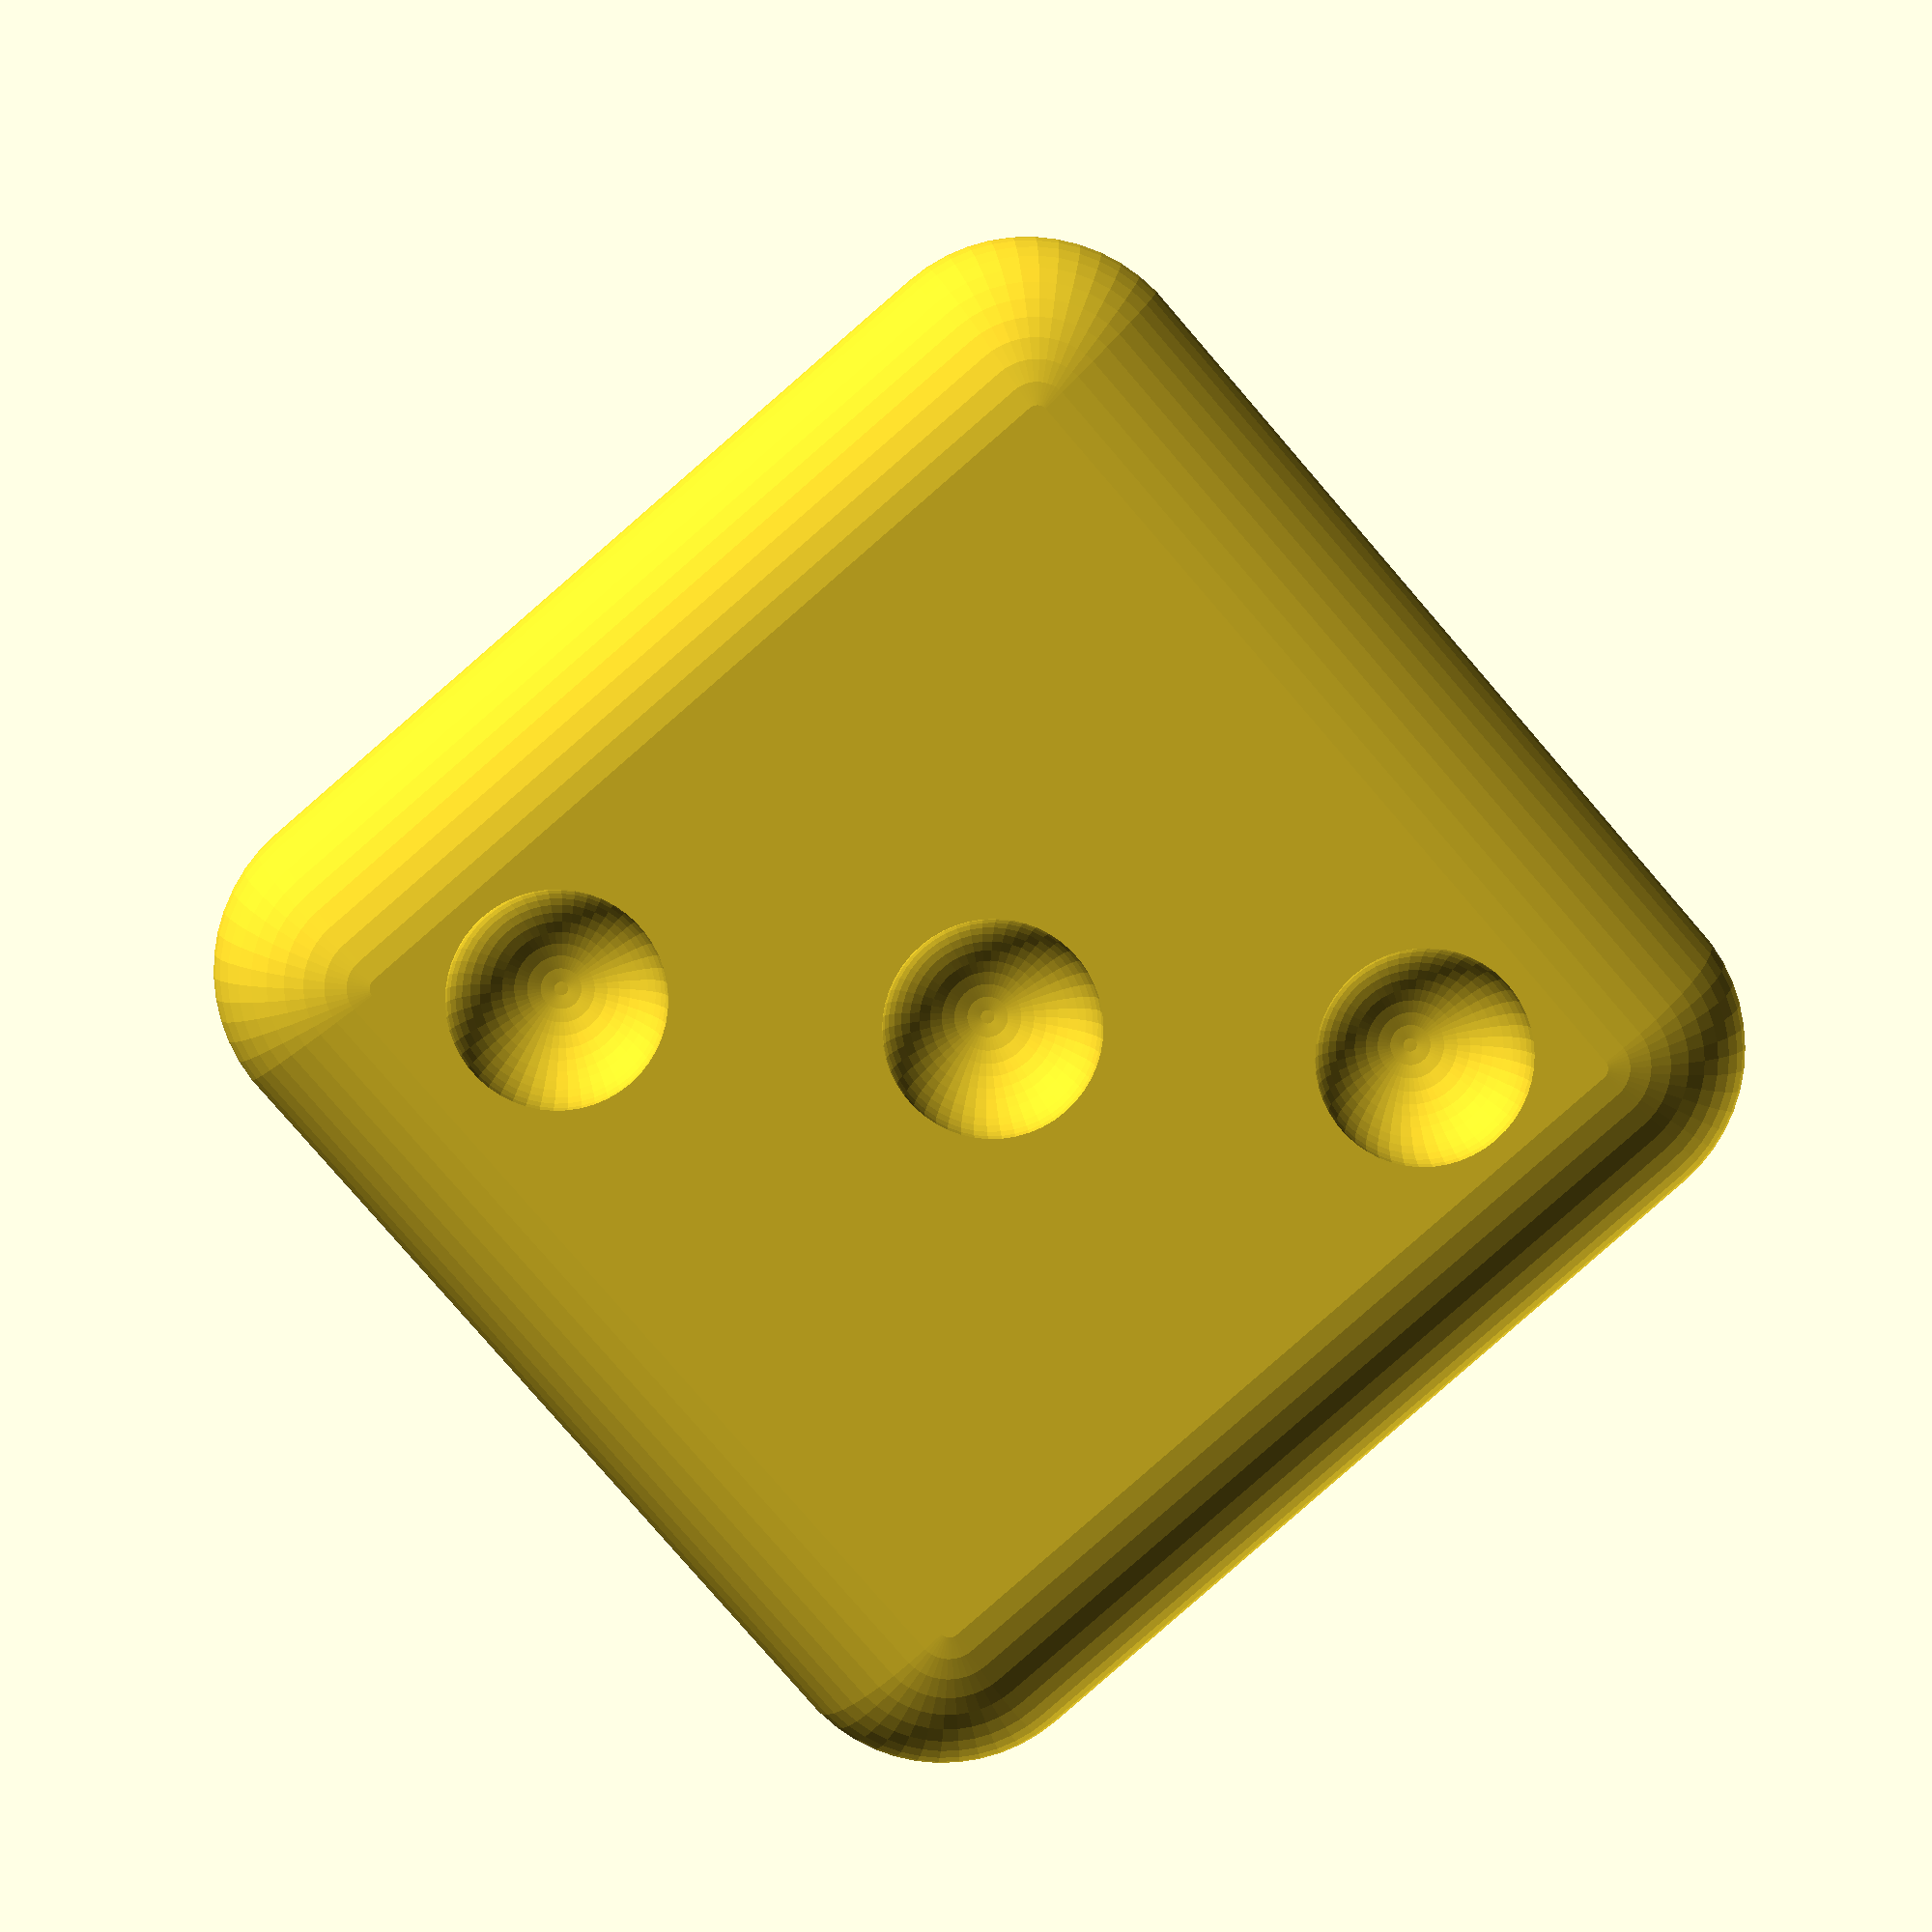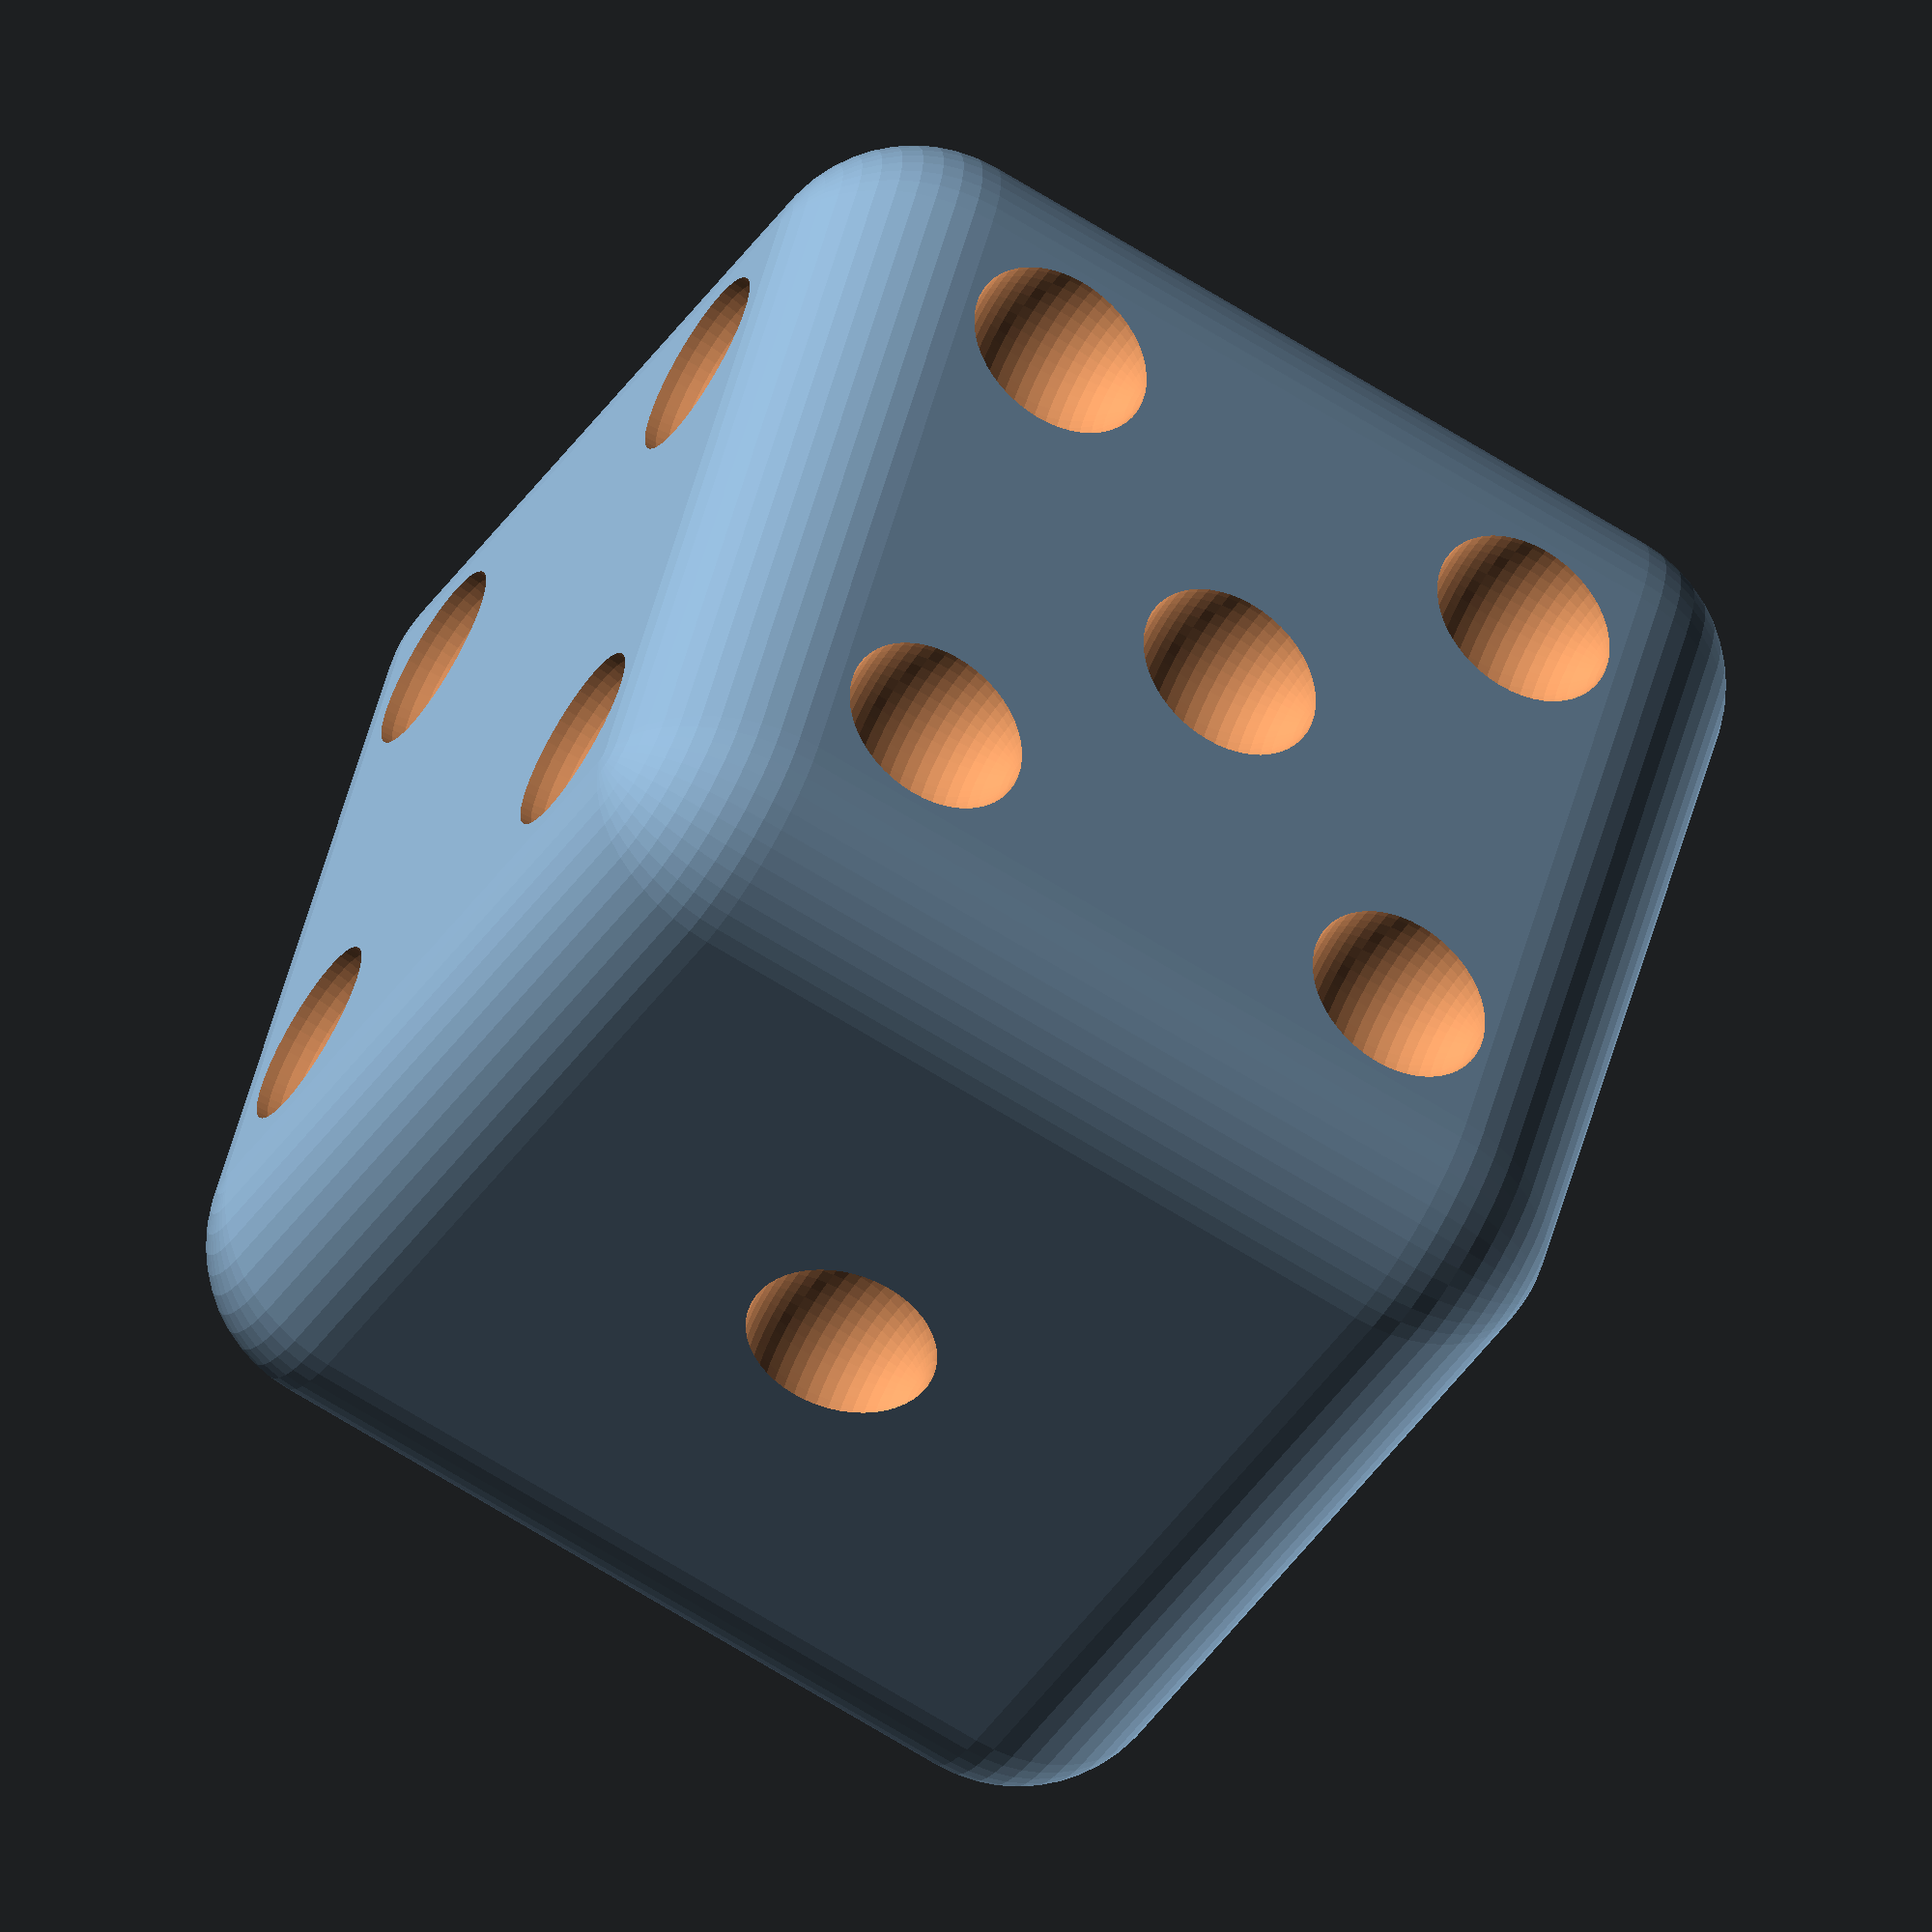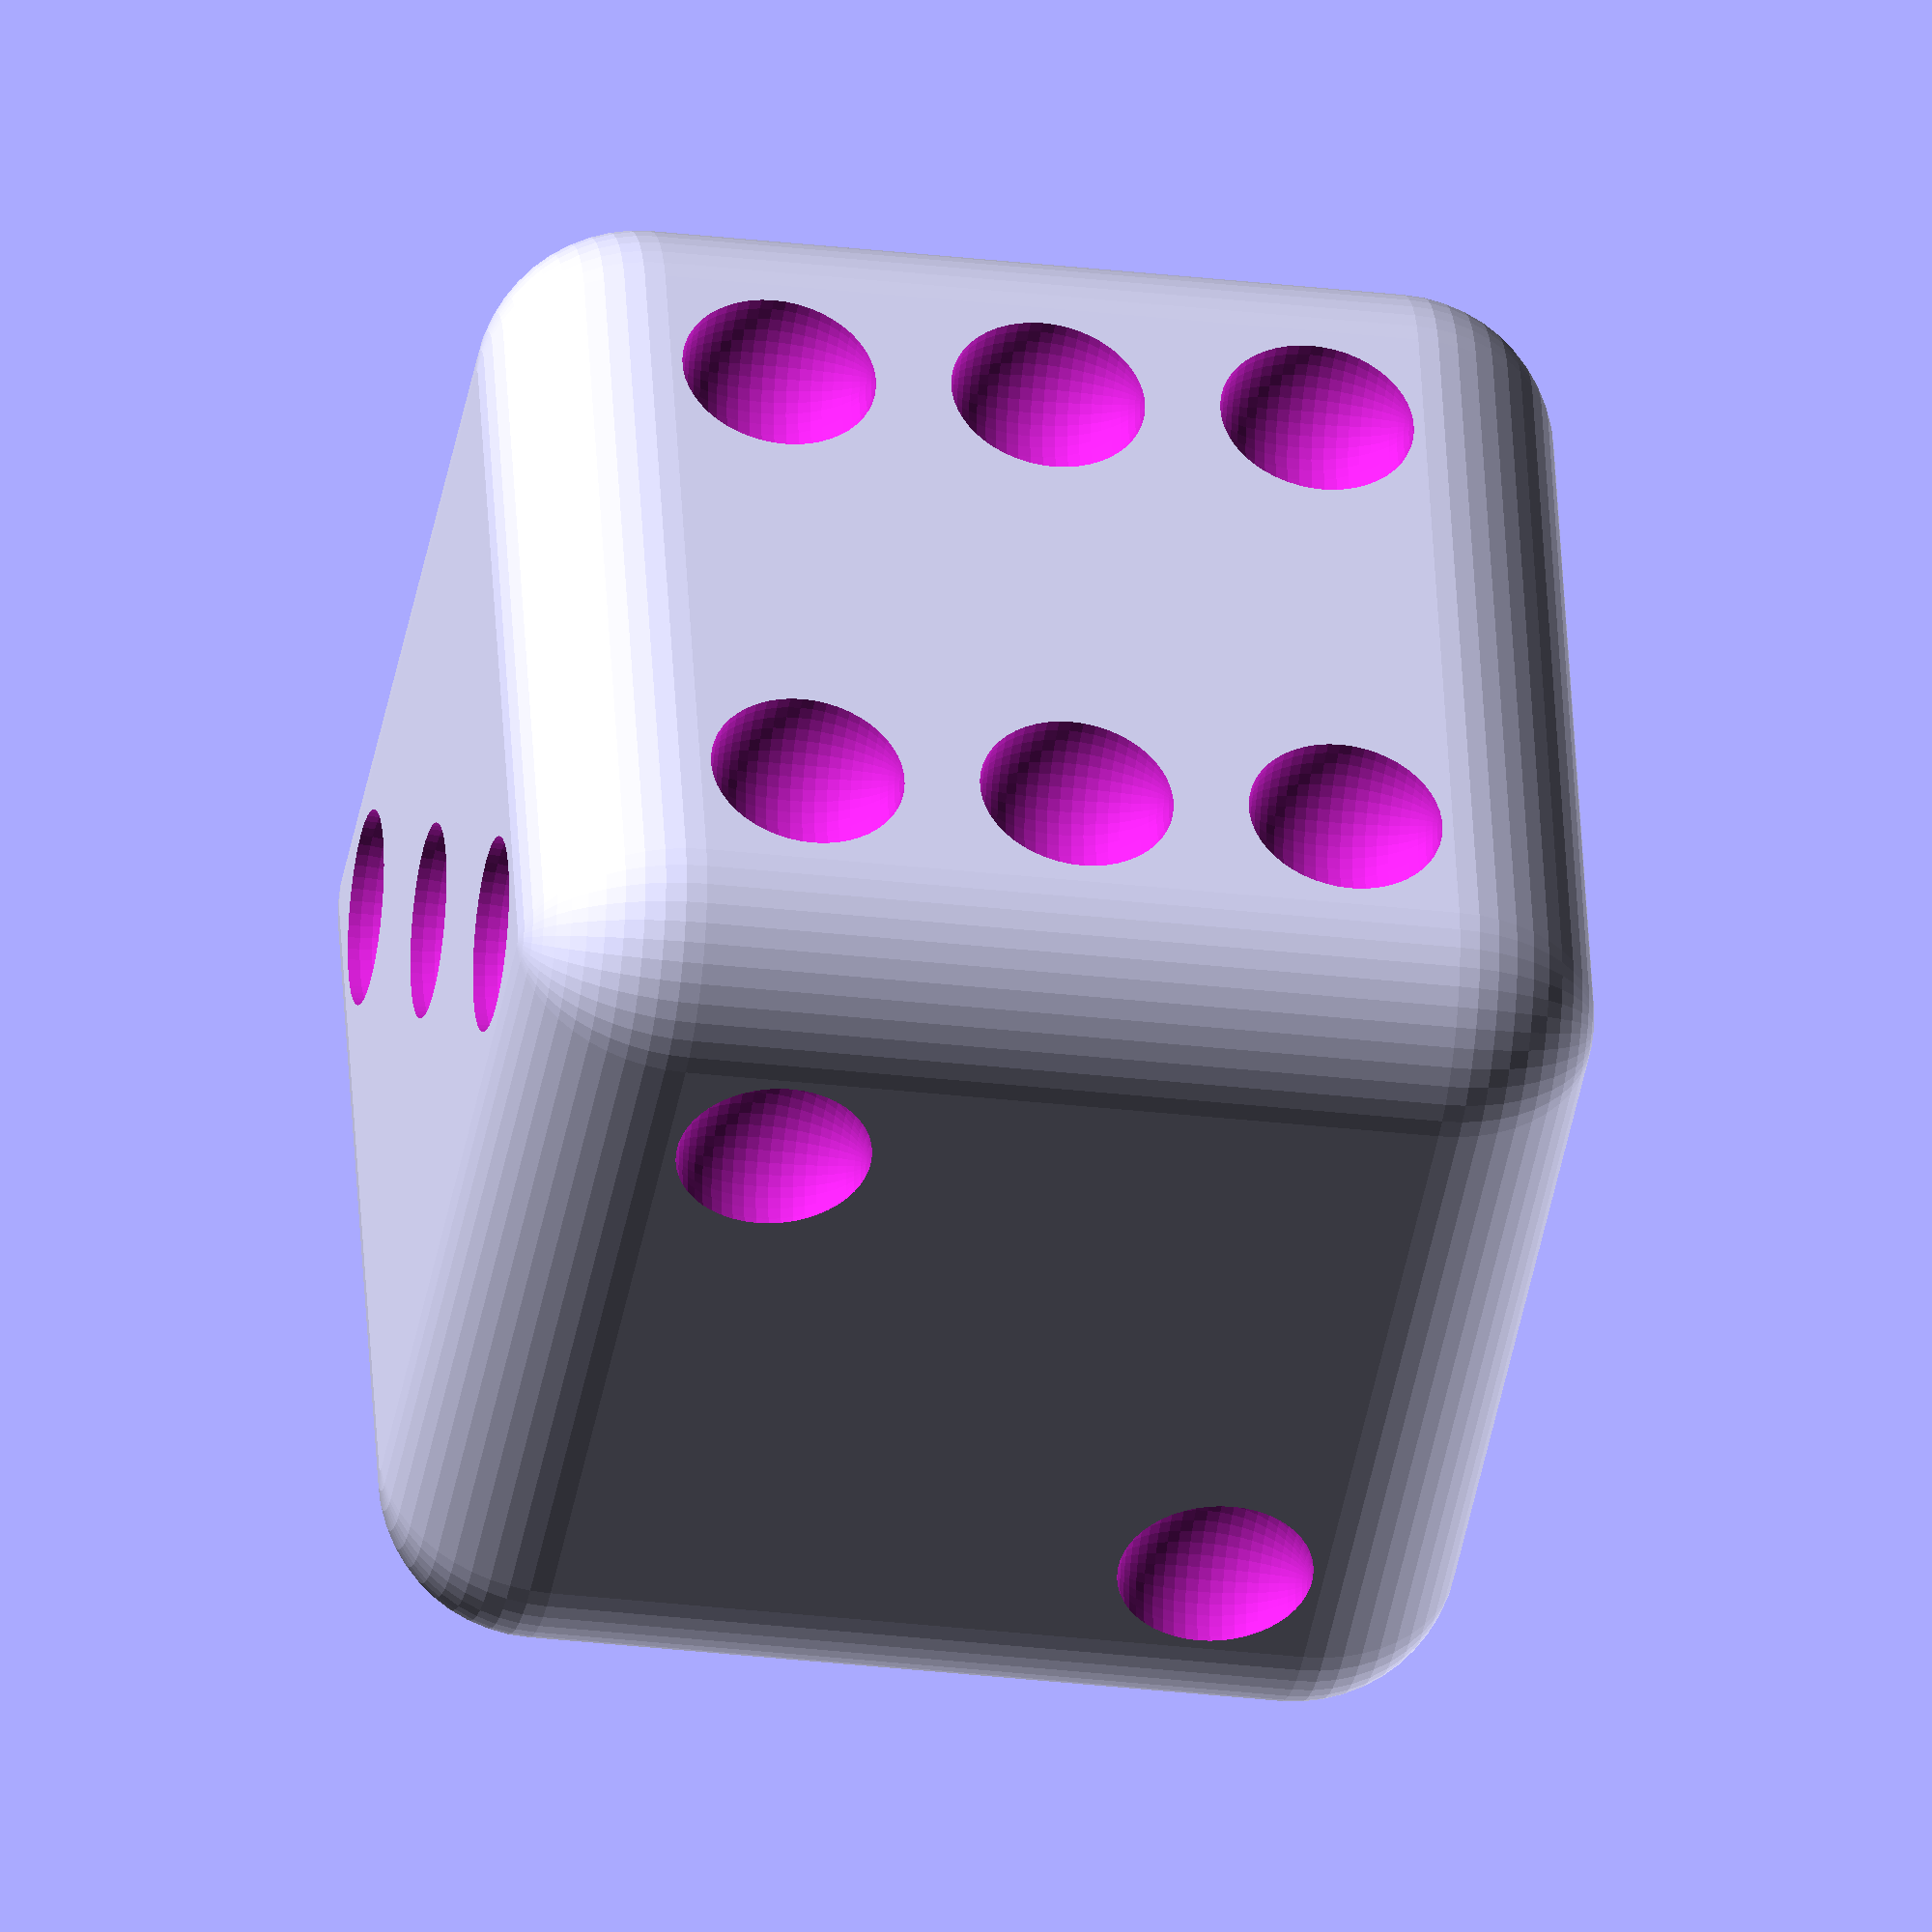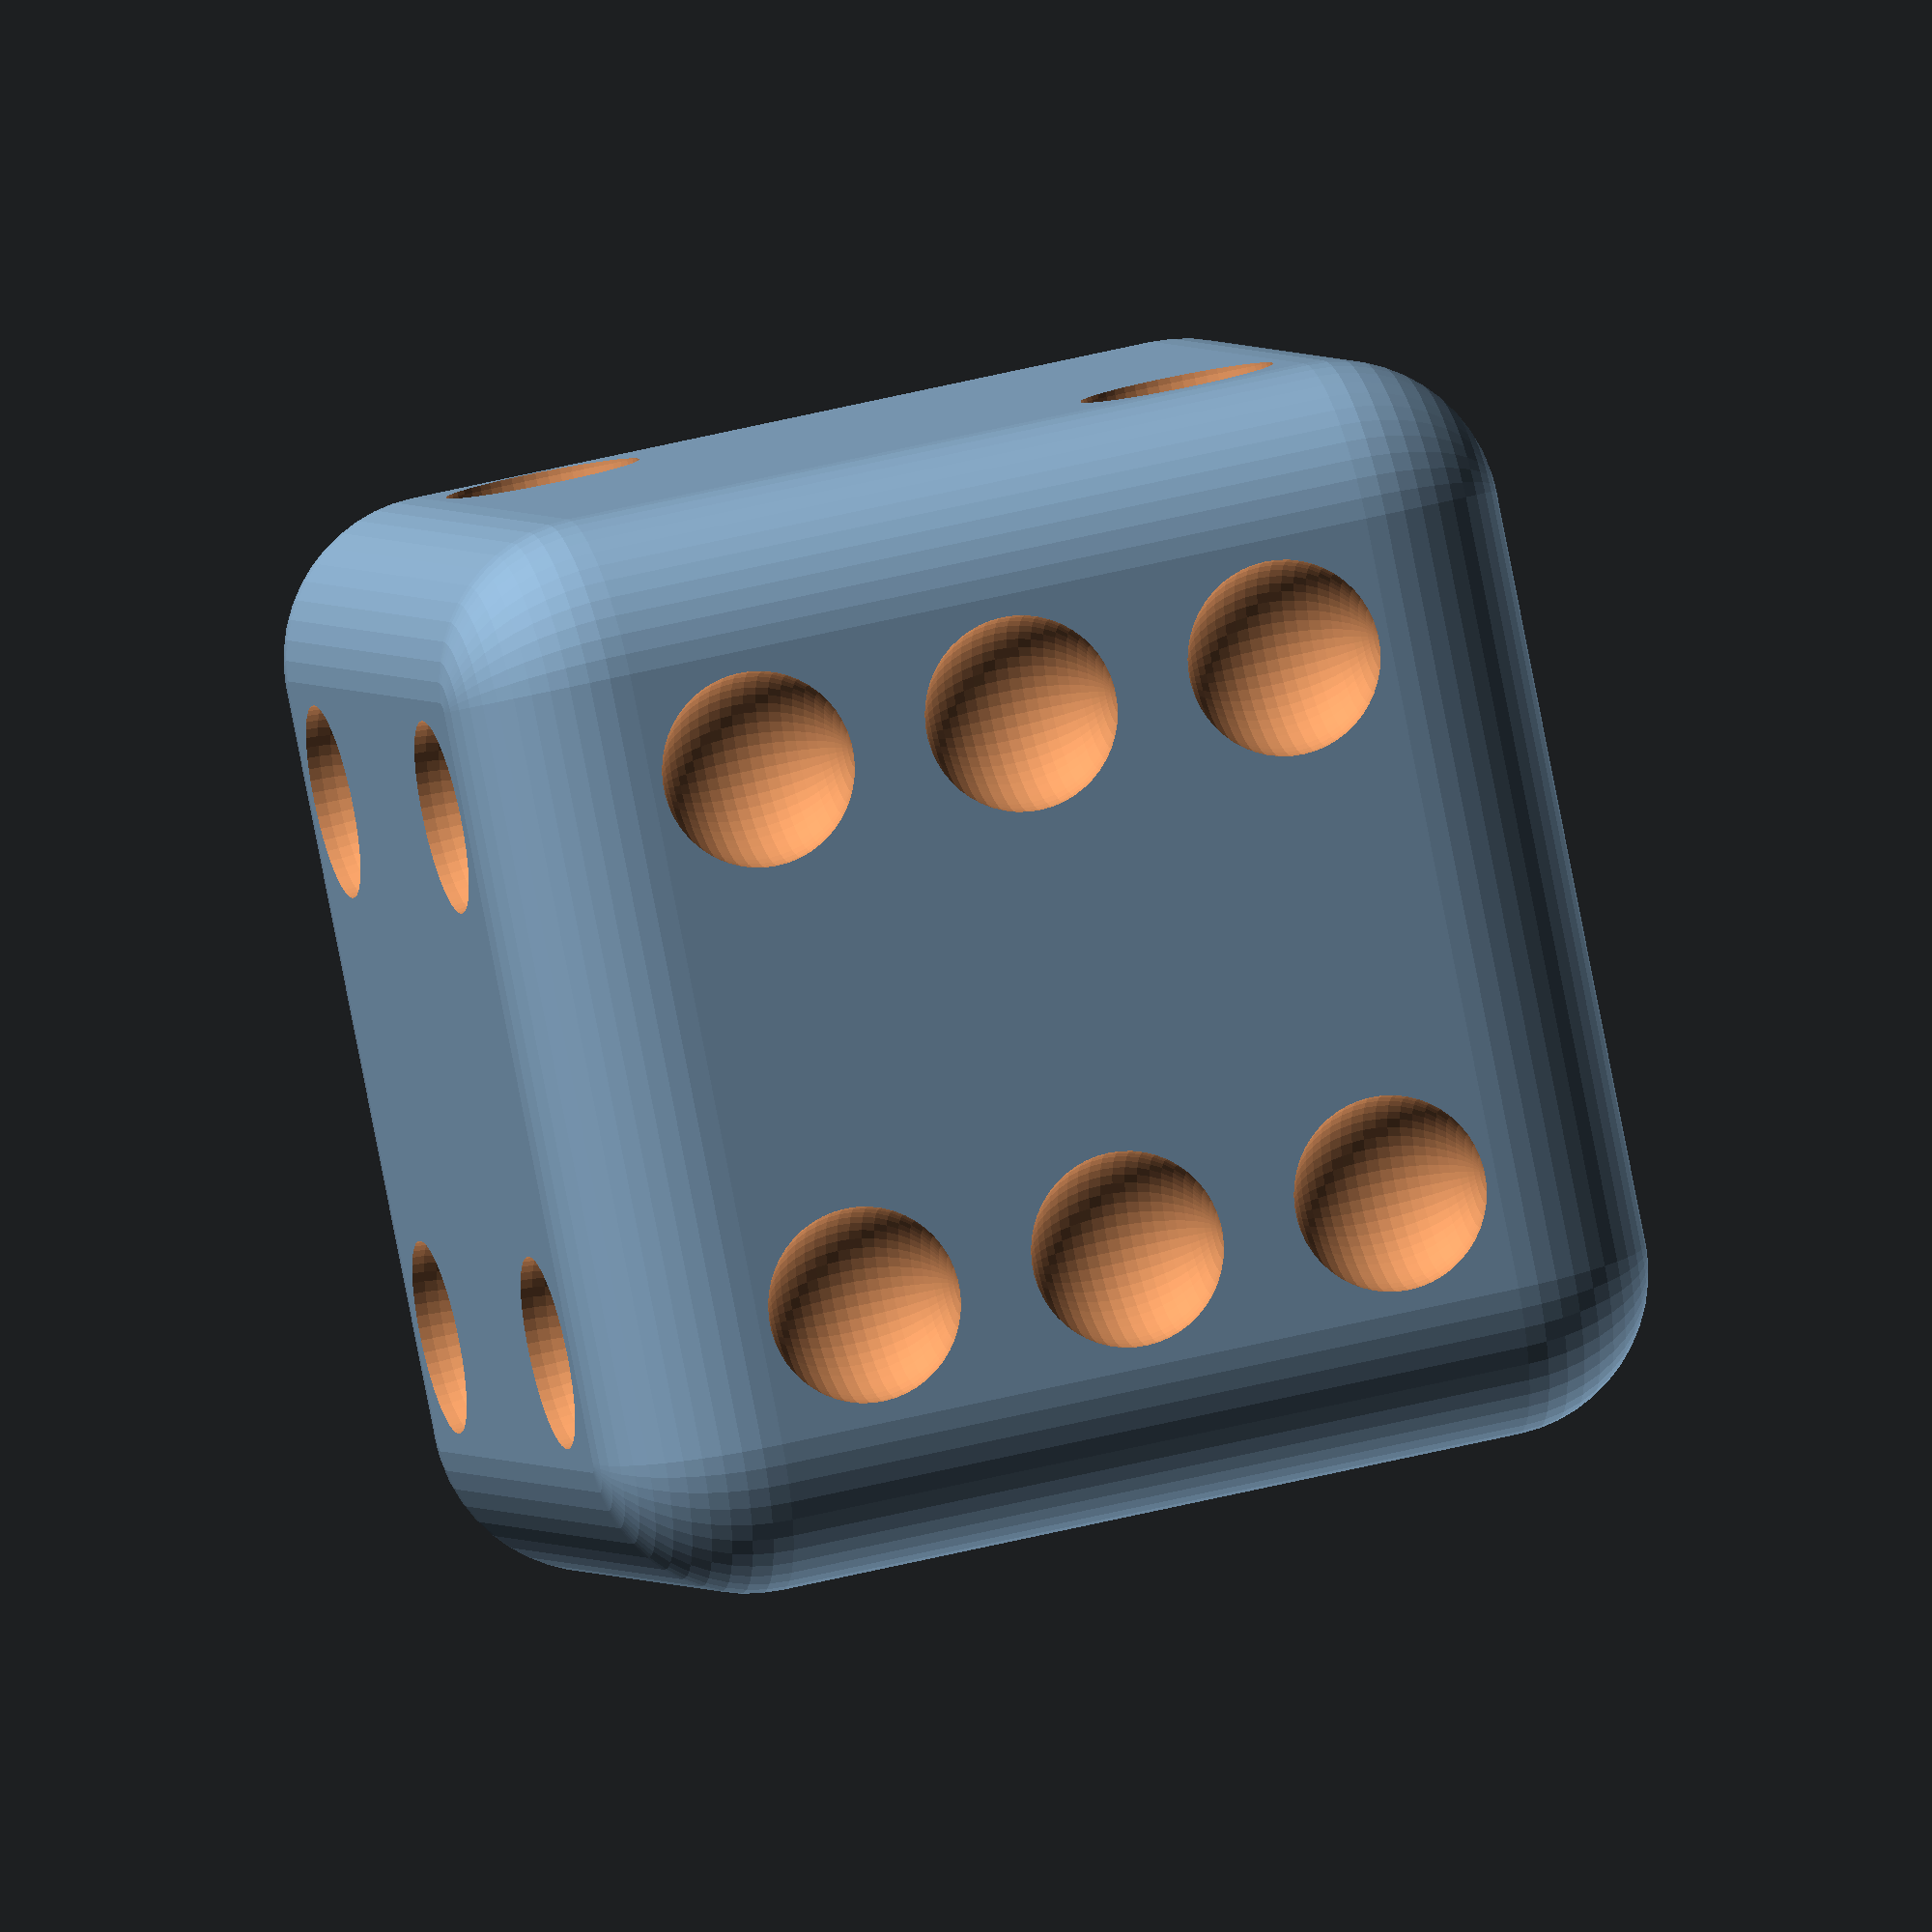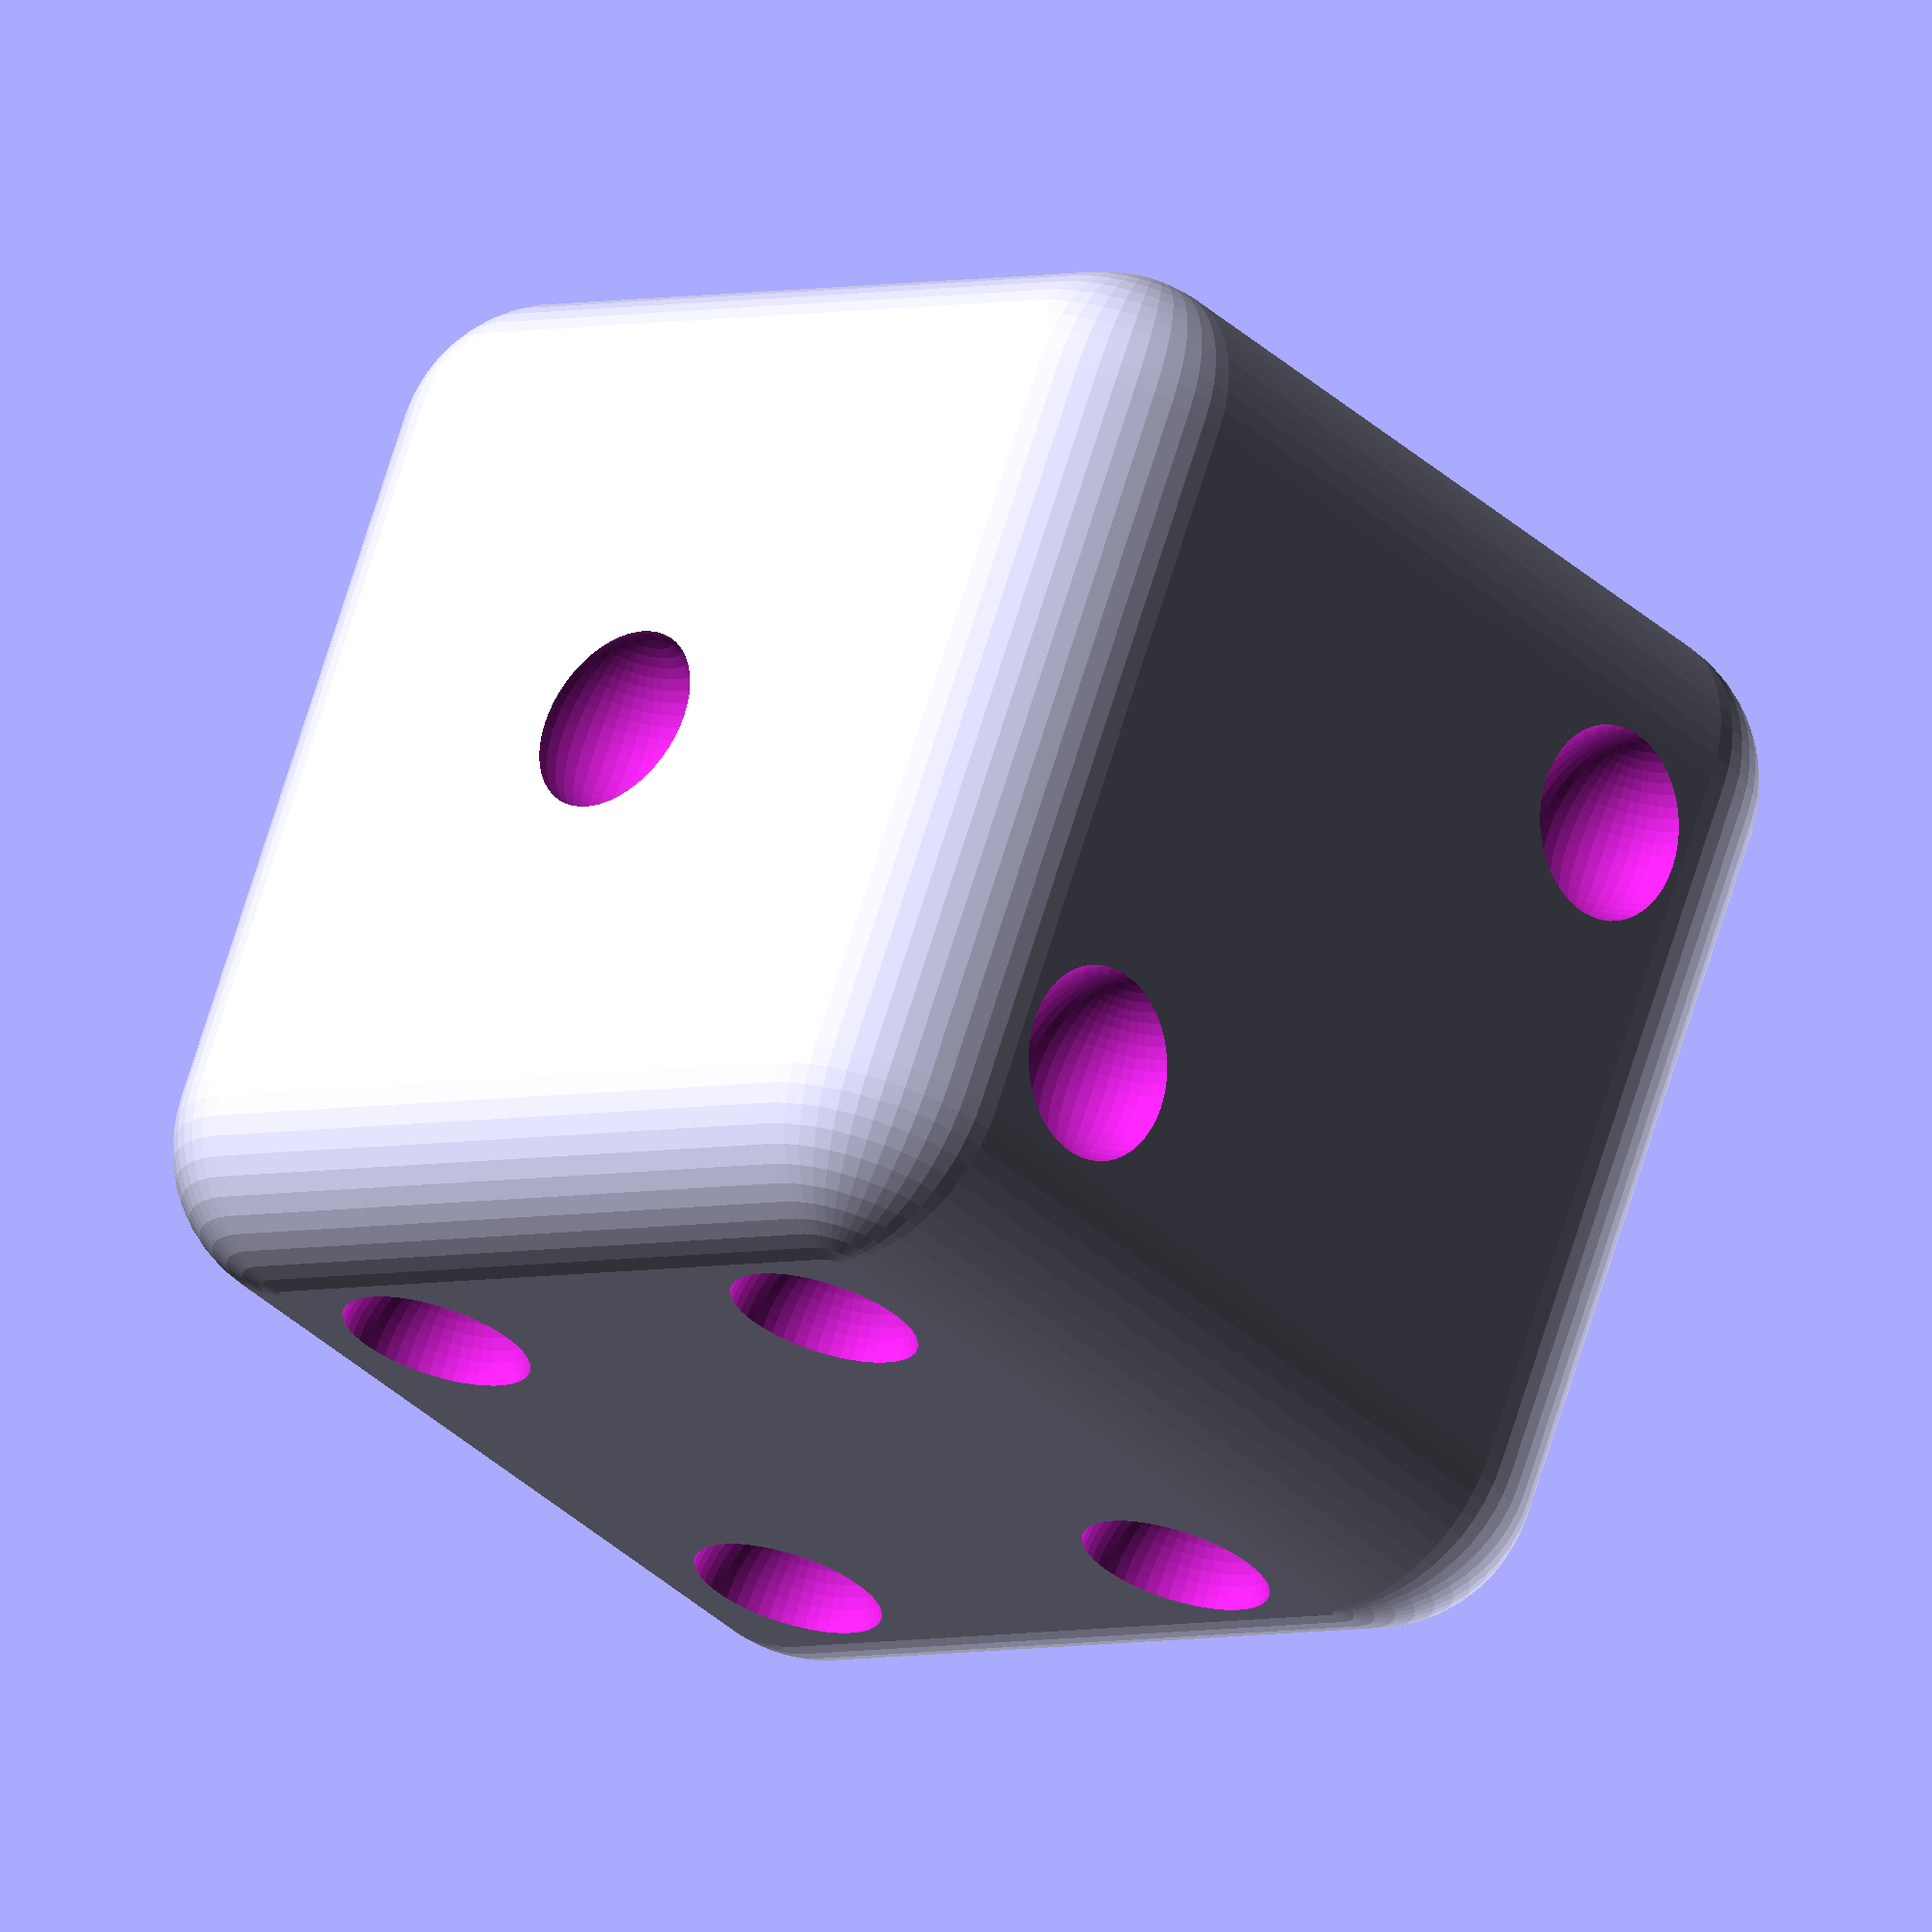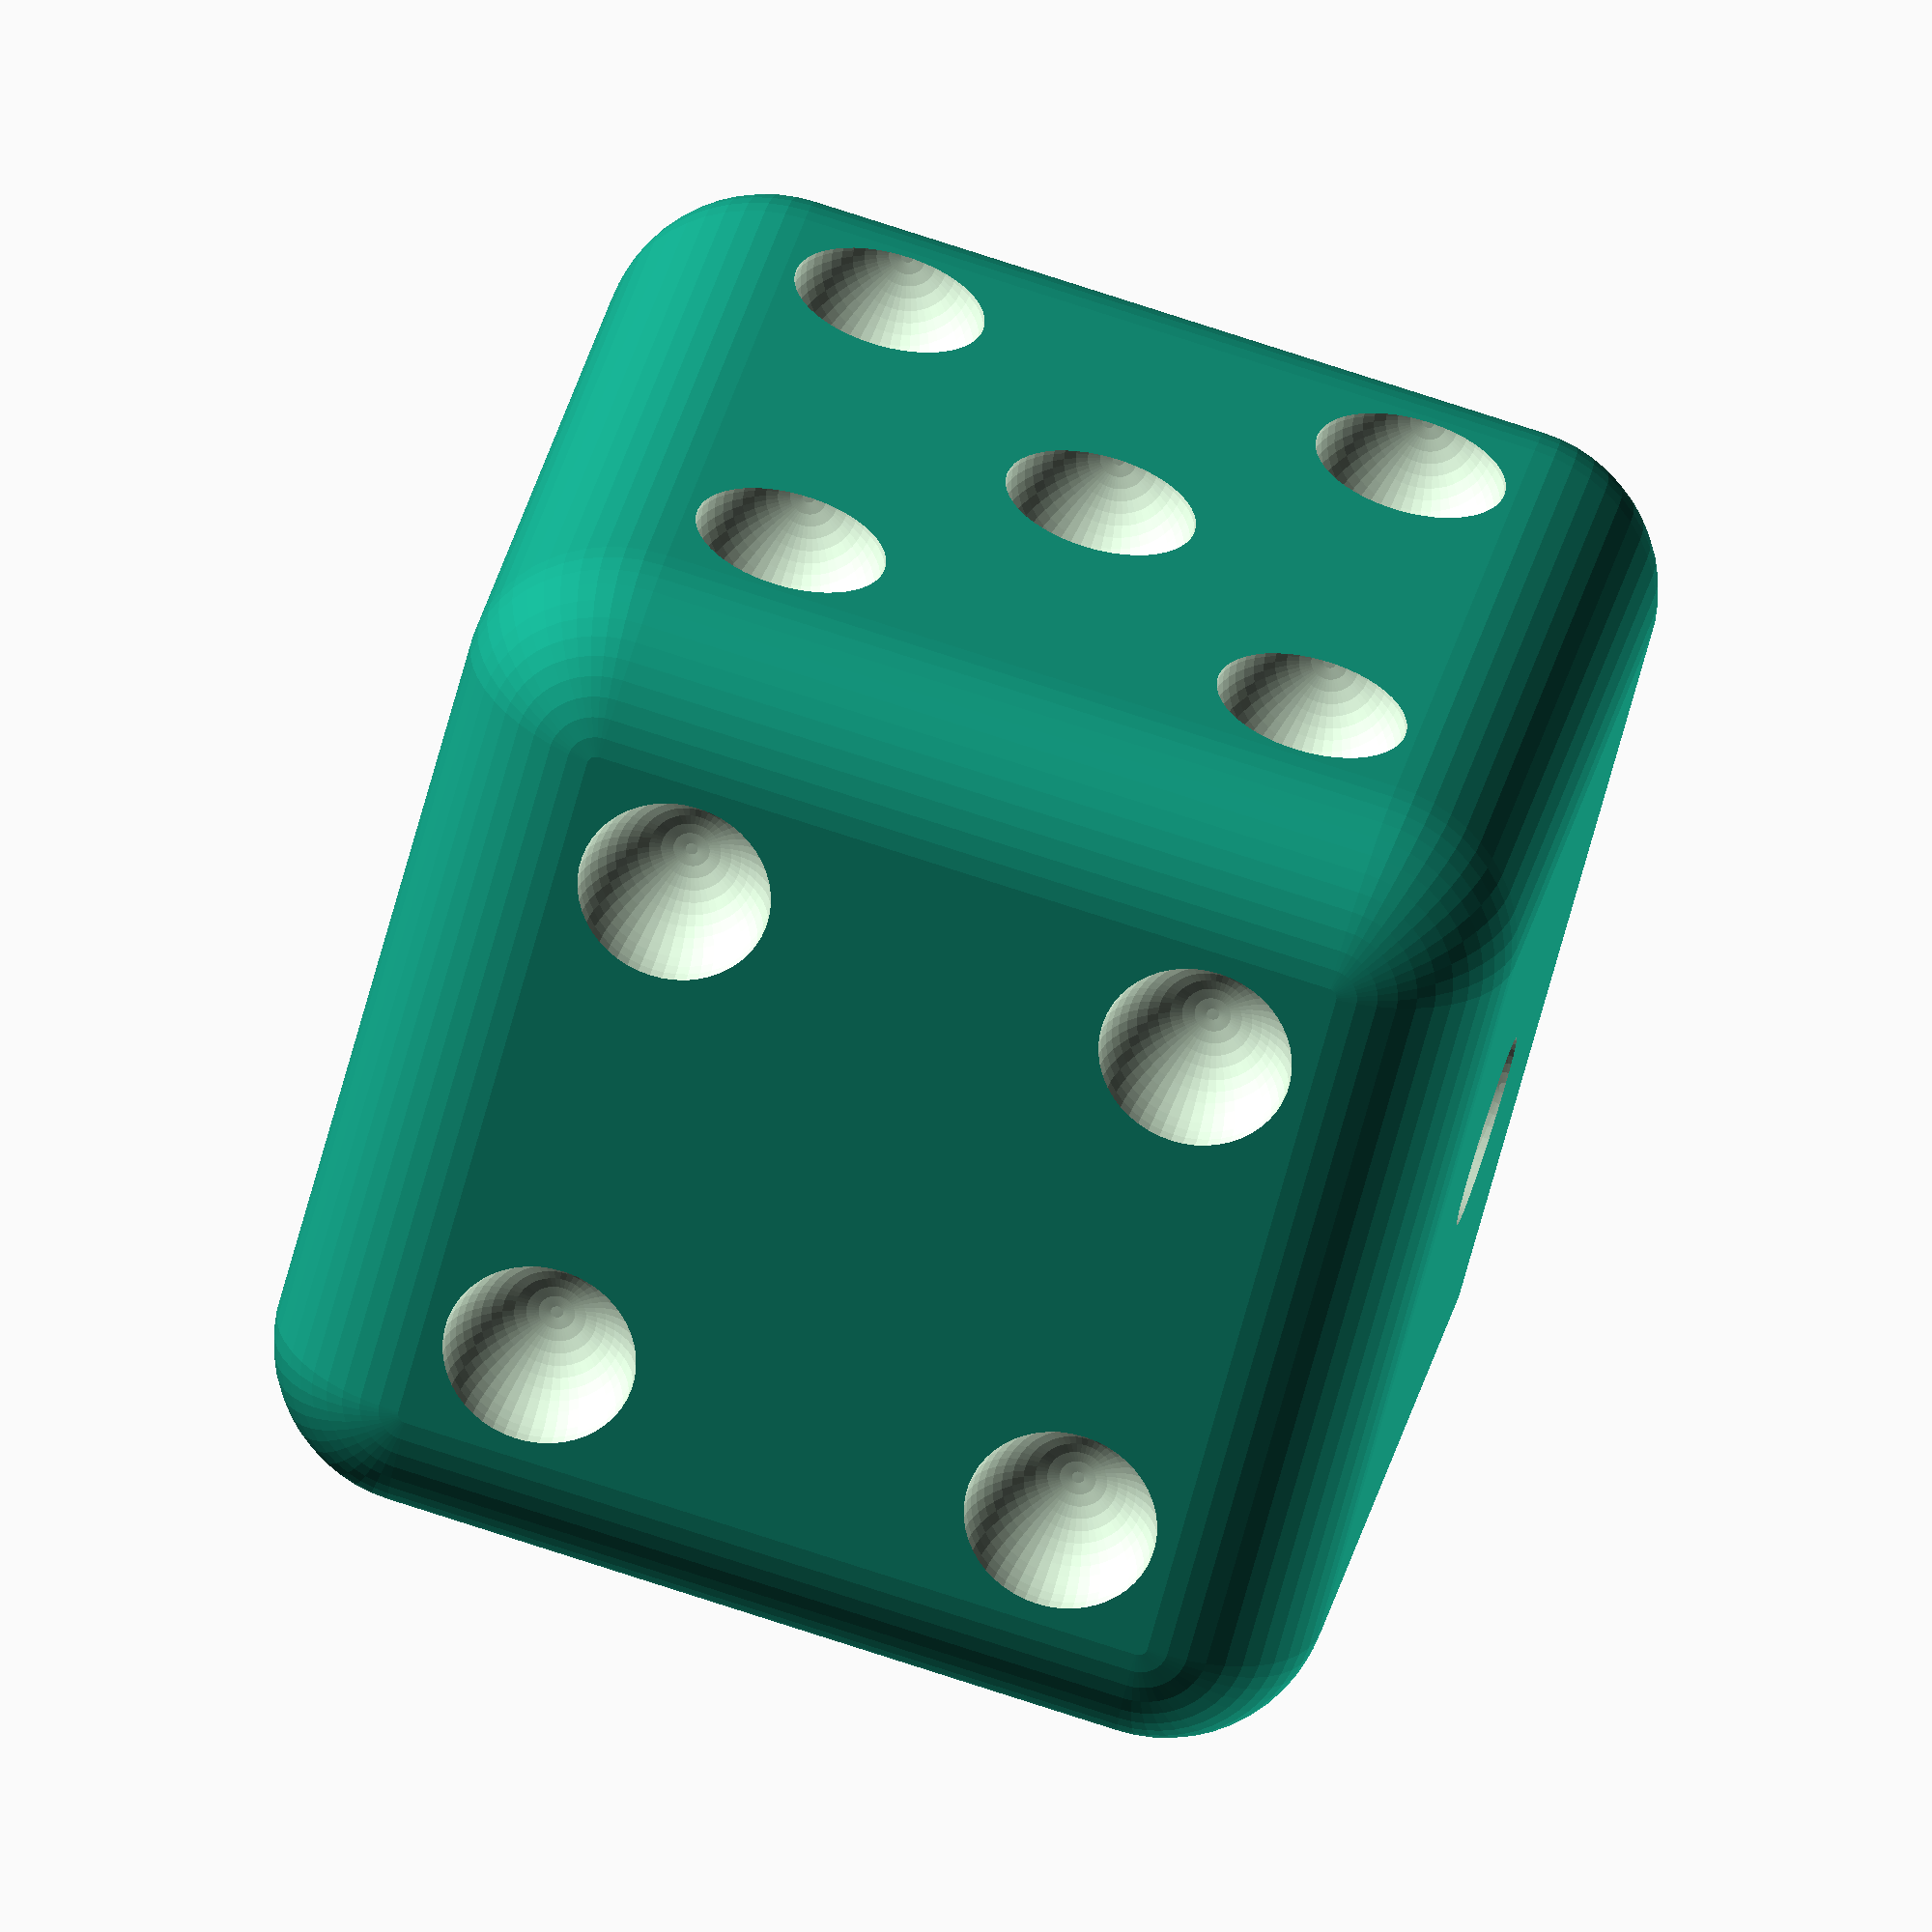
<openscad>
$fn=50;
radiuseye=1.8;

scale(2,2,2) {
difference() {
	minkowski() {
		translate([3,3,3], center=true) sphere(r=3);
		translate([0,0,0]) cube([14,14,14]);
	}

	translate([10,  0, 10]) sphere(r=radiuseye); // 1

	translate([20,  5,  5]) sphere(r=radiuseye); // 2 
	translate([20, 15, 15]) sphere(r=radiuseye); // 2

	translate([ 5,  5, 20]) sphere(r=radiuseye); // 3
	translate([10, 10, 20]) sphere(r=radiuseye); // 3
	translate([15, 15, 20]) sphere(r=radiuseye); // 3

	translate([ 5,  5,  0]) sphere(r=radiuseye); // 4
	translate([15,  5,  0]) sphere(r=radiuseye); // 4
	translate([ 5, 15,  0]) sphere(r=radiuseye); // 4
	translate([15, 15,  0]) sphere(r=radiuseye); // 4

	translate([ 0,  5,  5]) sphere(r=radiuseye); // 5
	translate([ 0, 15,  5]) sphere(r=radiuseye); // 5
	translate([ 0,  5, 15]) sphere(r=radiuseye); // 5
	translate([ 0, 15, 15]) sphere(r=radiuseye); // 5
	translate([ 0, 10, 10]) sphere(r=radiuseye); // 5

	translate([ 5, 20,  5]) sphere(r=radiuseye); // 6
	translate([15, 20,  5]) sphere(r=radiuseye); // 6
	translate([ 5, 20, 10]) sphere(r=radiuseye); // 6
	translate([15, 20, 10]) sphere(r=radiuseye); // 6
	translate([ 5, 20, 15]) sphere(r=radiuseye); // 6
	translate([15, 20, 15]) sphere(r=radiuseye); // 6
}
}
</openscad>
<views>
elev=174.1 azim=229.1 roll=182.5 proj=p view=solid
elev=247.0 azim=154.7 roll=302.2 proj=o view=solid
elev=206.9 azim=253.5 roll=100.6 proj=o view=solid
elev=312.8 azim=314.4 roll=253.9 proj=o view=solid
elev=291.3 azim=222.2 roll=197.0 proj=o view=solid
elev=153.5 azim=255.5 roll=349.6 proj=o view=wireframe
</views>
